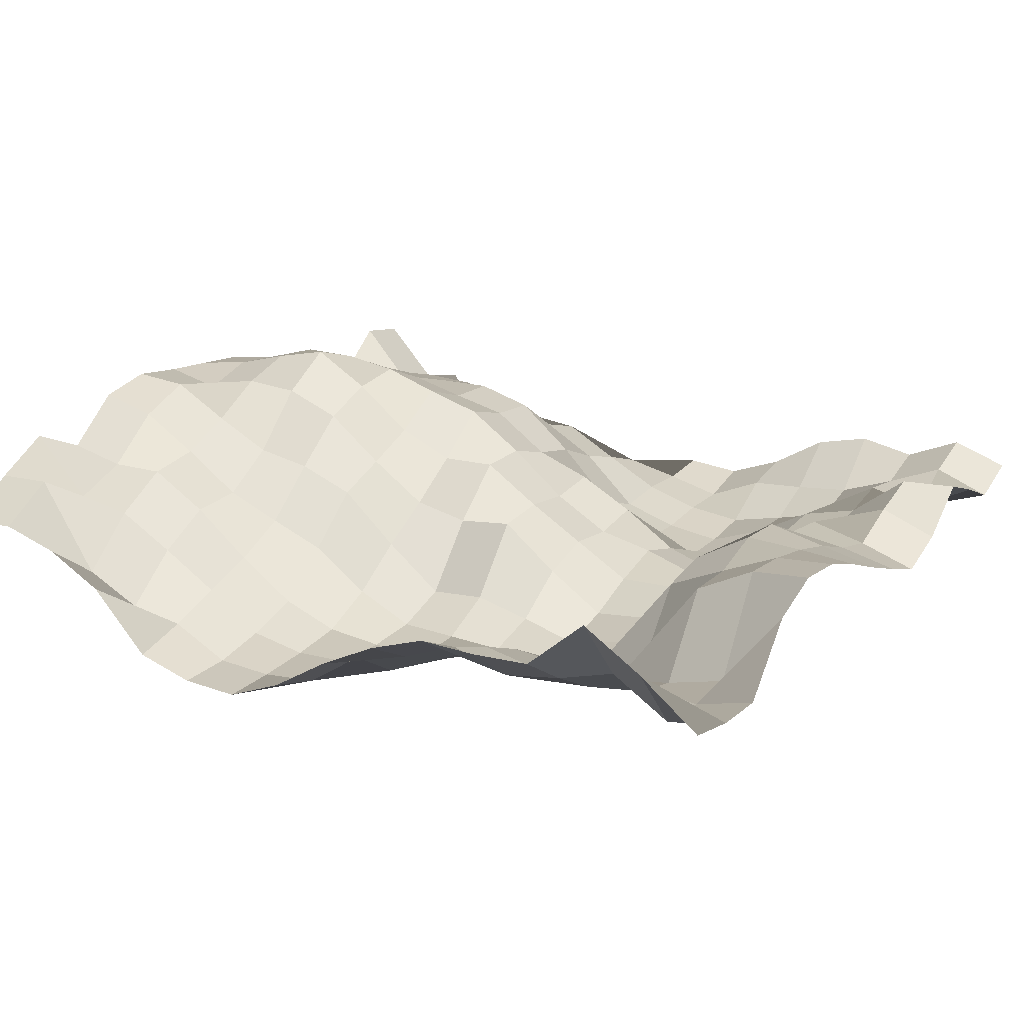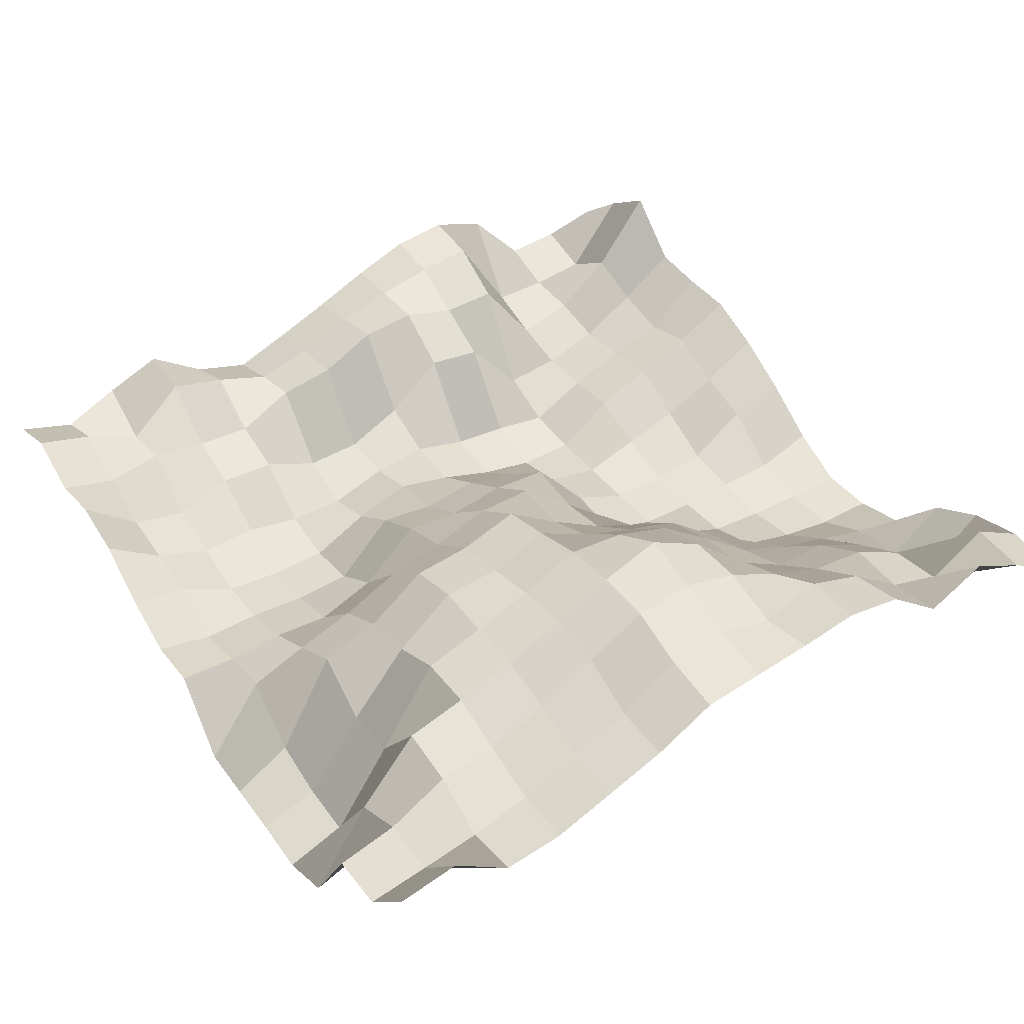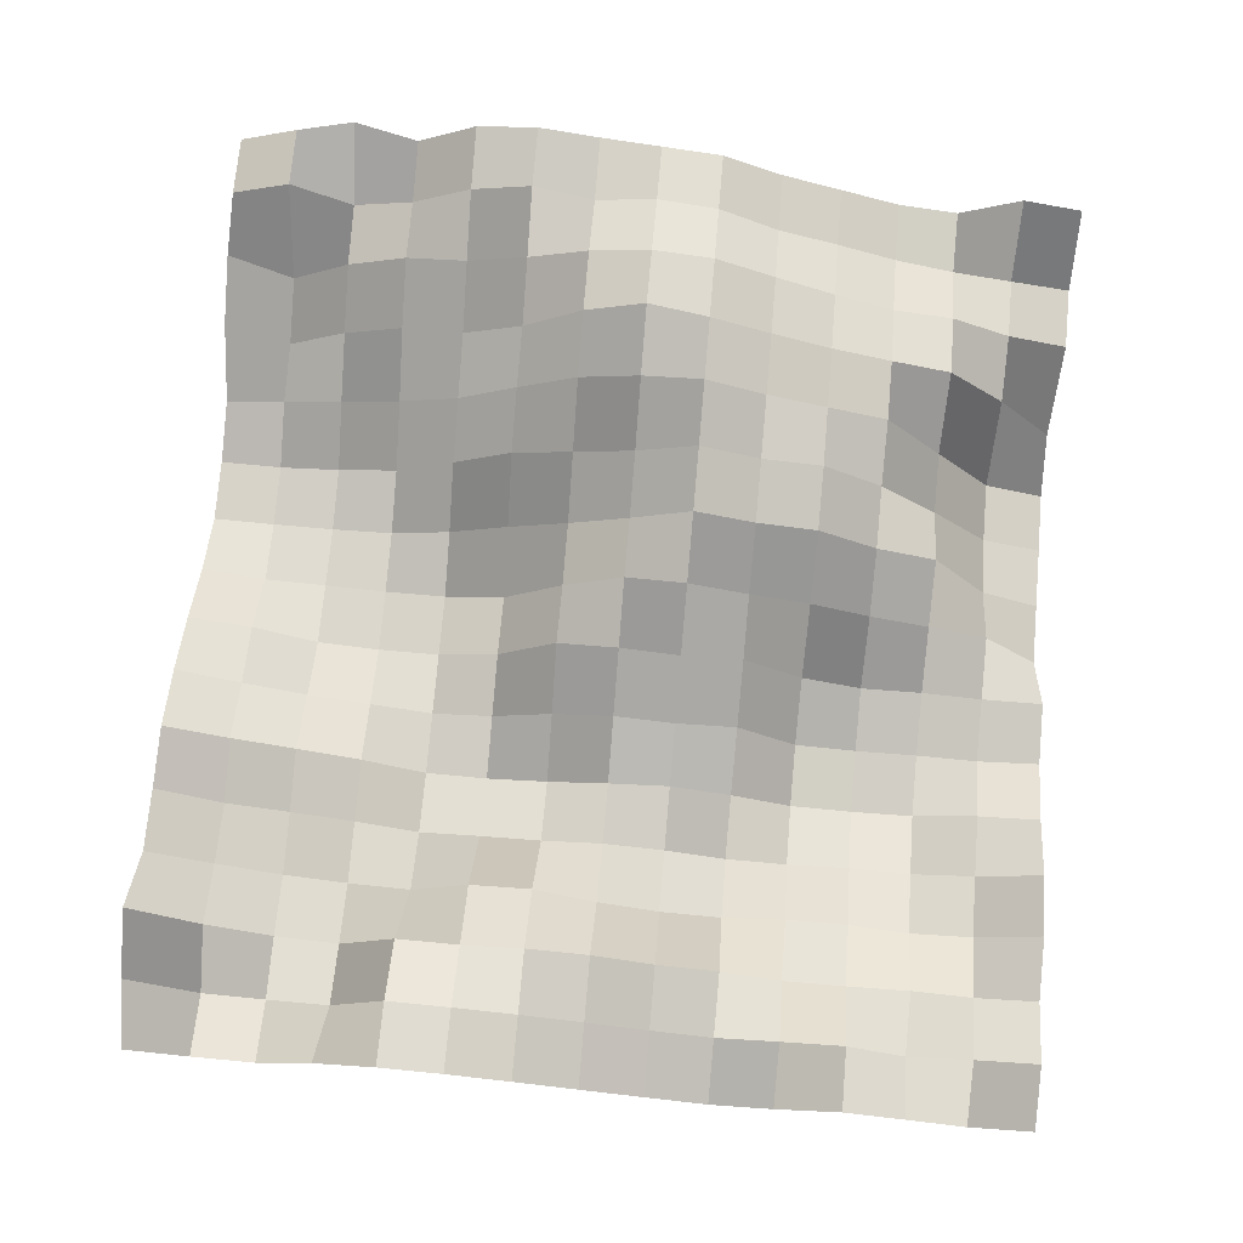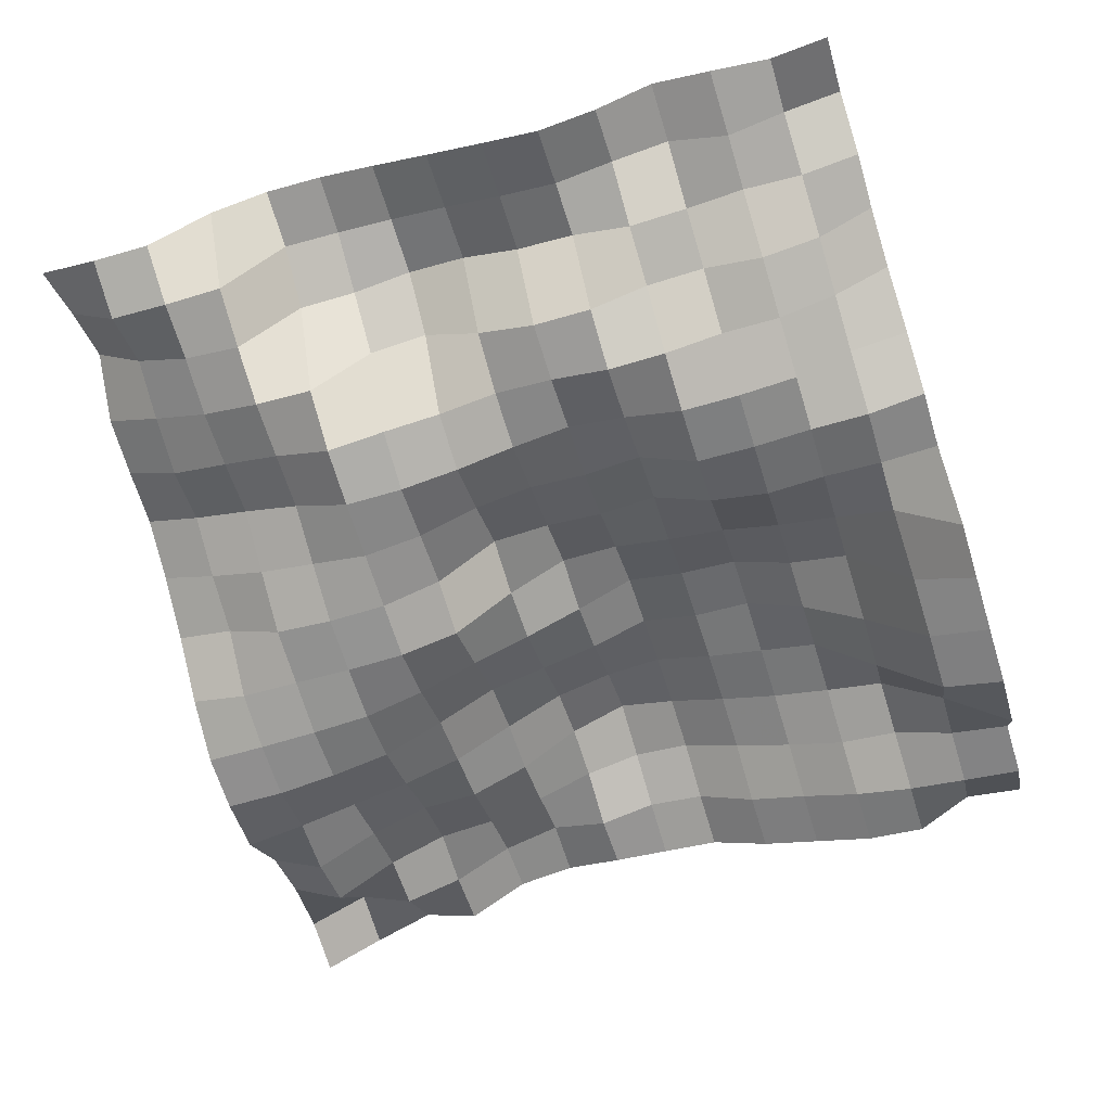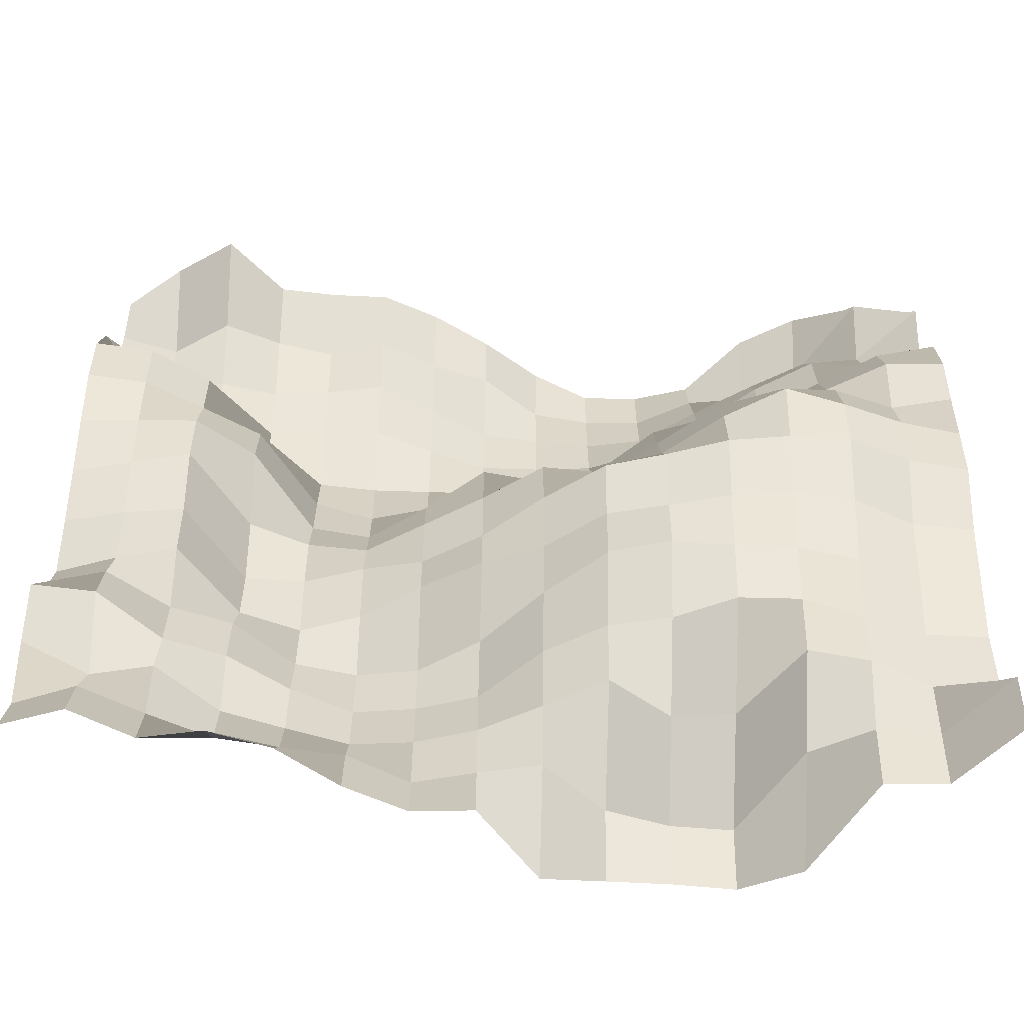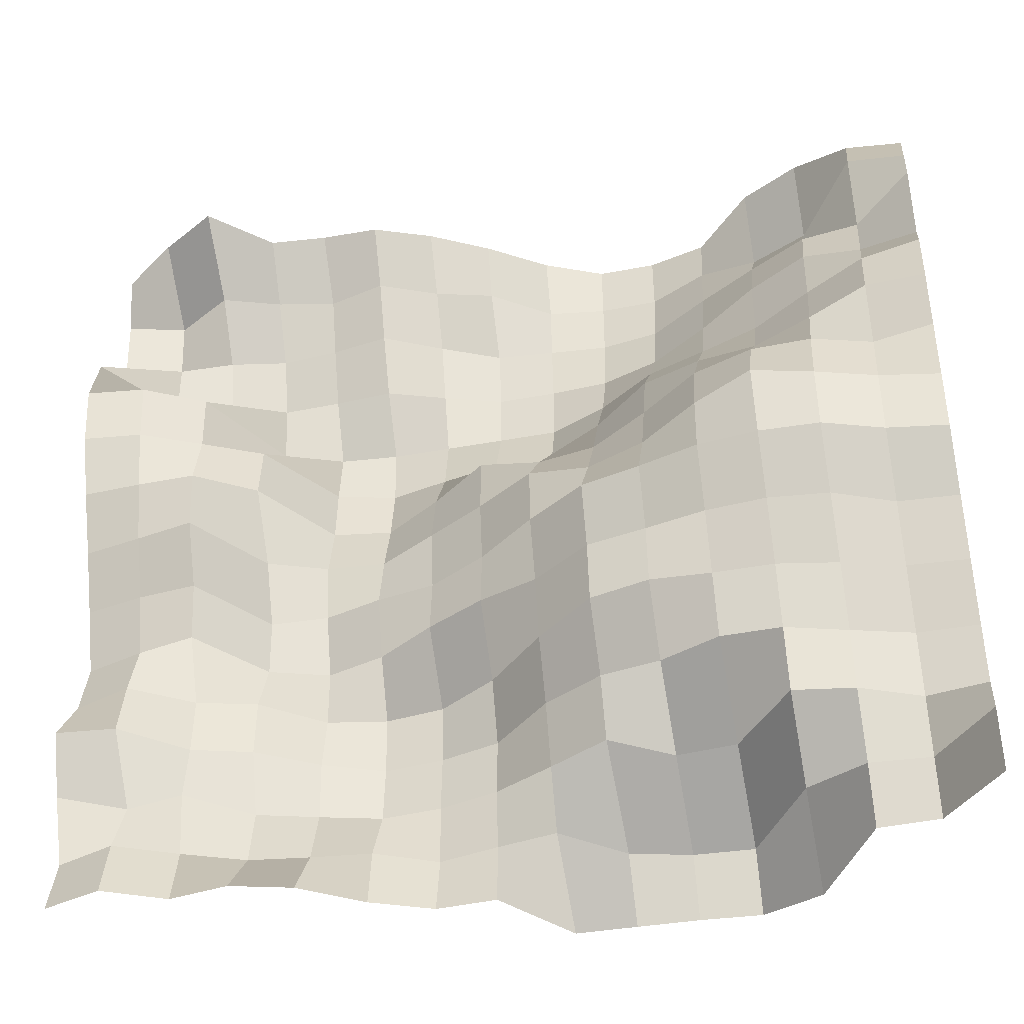
<metadata>
{"format":"obj","ext":"obj","renderer":"f3d","projection":"perspective","resolution":1024,"background":"white","views":[{"elev":22.8,"azim":31.1,"up":"+Y"},{"elev":40.5,"azim":-123.3,"up":"+Y"},{"elev":75.8,"azim":95.0,"up":"+Y"},{"elev":-67.0,"azim":107.1,"up":"+Y"},{"elev":-60.6,"azim":178.1,"up":"+Z"},{"elev":-41.6,"azim":-167.3,"up":"+Z"}]}
</metadata>
<code>
o Plane_Plane.003
v 8.81 0.1497 -8.194
v 7.635 0.5165 -8.194
v 6.46 -0.04107 -8.194
v 5.285 0.1506 -8.194
v 4.11 -0.1747 -8.194
v 2.935 -0.9424 -8.194
v 1.759 -1.443 -8.194
v 0.5845 -1.384 -8.194
v -0.5905 -2.849 -8.194
v -1.766 -2.869 -8.194
v -2.941 -2.896 -8.194
v -4.116 -2.976 -8.194
v -5.291 -2.532 -8.194
v -6.466 -0.582 -8.194
v -7.641 -0.5443 -8.194
v -8.816 0.6736 -8.194
v 8.81 -0.2042 -7.019
v 7.635 0.2087 -7.019
v 6.46 -0.336 -7.019
v 5.285 -0.8198 -7.019
v 4.11 -0.9857 -7.019
v 2.935 -1.116 -7.019
v 1.759 -1.679 -7.019
v 0.5845 -1.424 -7.019
v -0.5905 -1.211 -7.019
v -1.766 -2.18 -7.019
v -2.941 -2.49 -7.019
v -4.116 -2.549 -7.019
v -5.291 -0.7818 -7.019
v -6.466 -0.2484 -7.019
v -7.641 -0.3222 -7.019
v -8.816 0.9376 -7.019
v 8.81 0.346 -5.844
v 7.635 -0.3222 -5.844
v 6.46 -0.1001 -5.844
v 5.285 -1.045 -5.844
v 4.11 -1.388 -5.844
v 2.935 -1.707 -5.844
v 1.759 -1.62 -5.844
v 0.5845 -1.311 -5.844
v -0.5905 -0.735 -5.844
v -1.766 -0.1288 -5.844
v -2.941 -0.8964 -5.844
v -4.116 -0.7995 -5.844
v -5.291 0.6277 -5.844
v -6.466 0.4382 -5.844
v -7.641 -0.08623 -5.844
v -8.816 0.09071 -5.844
v 8.81 0.8277 -4.669
v 7.635 0.7117 -4.669
v 6.46 -0.2632 -4.669
v 5.285 -0.6046 -4.669
v 4.11 -1.308 -4.669
v 2.935 -1.797 -4.669
v 1.759 -1.679 -4.669
v 0.5845 -1.365 -4.669
v -0.5905 -0.3167 -4.669
v -1.766 0.2988 -4.669
v -2.941 0.5049 -4.669
v -4.116 0.9761 -4.669
v -5.291 0.9855 -4.669
v -6.466 0.6314 -4.669
v -7.641 0.2842 -4.669
v -8.816 0.2677 -4.669
v 8.81 0.0262 -3.494
v 7.635 0.44 -3.494
v 6.46 -0.3092 -3.494
v 5.285 -0.6318 -3.494
v 4.11 -1.517 -3.494
v 2.935 -1.738 -3.494
v 1.759 -1.59 -3.494
v 0.5845 -0.8881 -3.494
v -0.5905 0.2455 -3.494
v -1.766 1.173 -3.494
v -2.941 1.458 -3.494
v -4.116 1.395 -3.494
v -5.291 1.395 -3.494
v -6.466 1.17 -3.494
v -7.641 0.816 -3.494
v -8.816 0.7395 -3.494
v 8.81 -0.3102 -2.319
v 7.635 0.05016 -2.319
v 6.46 0.3036 -2.319
v 5.285 -1.117 -2.319
v 4.11 -1.497 -2.319
v 2.935 -1.143 -2.319
v 1.759 -0.4217 -2.319
v 0.5845 0.1681 -2.319
v -0.5905 0.5598 -2.319
v -1.766 1.336 -2.319
v -2.941 1.565 -2.319
v -4.116 1.82 -2.319
v -5.291 1.919 -2.319
v -6.466 1.801 -2.319
v -7.641 1.281 -2.319
v -8.816 1.211 -2.319
v 8.81 0.1497 -1.144
v 7.635 0.3856 -1.144
v 6.46 0.5036 -1.144
v 5.285 -1.045 -1.144
v 4.11 -1.089 -1.144
v 2.935 -0.7544 -1.144
v 1.759 -0.5463 -1.144
v 0.5845 0.09071 -1.144
v -0.5905 0.9884 -1.144
v -1.766 1.743 -1.144
v -2.941 2.037 -1.144
v -4.116 2.379 -1.144
v -5.291 2.505 -1.144
v -6.466 2.469 -1.144
v -7.641 2.056 -1.144
v -8.816 1.88 -1.144
v 8.81 0.6418 0.03121
v 7.635 0.8693 0.03121
v 6.46 1.107 0.03121
v 5.285 -0.4756 0.03121
v 4.11 -0.9223 0.03121
v 2.935 -1.013 0.03121
v 1.759 -0.3609 0.03121
v 0.5845 0.2943 0.03121
v -0.5905 1.033 0.03121
v -1.766 0.9552 0.03121
v -2.941 1.423 0.03121
v -4.116 2.295 0.03121
v -5.291 2.945 0.03121
v -6.466 2.639 0.03121
v -7.641 2.273 0.03121
v -8.816 2.059 0.03121
v 8.81 1.169 1.206
v 7.635 1.224 1.206
v 6.46 1.241 1.206
v 5.285 0.5017 1.206
v 4.11 -1.207 1.206
v 2.935 -1.384 1.206
v 1.759 -0.6419 1.206
v 0.5845 0.2465 1.206
v -0.5905 0.06952 1.206
v -1.766 0.2667 1.206
v -2.941 1.031 1.206
v -4.116 1.919 1.206
v -5.291 2.326 1.206
v -6.466 2.354 1.206
v -7.641 2.003 1.206
v -8.816 2.235 1.206
v 8.81 1.624 2.381
v 7.635 1.493 2.381
v 6.46 0.9334 2.381
v 5.285 0.3543 2.381
v 4.11 -1.288 2.381
v 2.935 -1.604 2.381
v 1.759 -1.329 2.381
v 0.5845 -1.093 2.381
v -0.5905 -1.232 2.381
v -1.766 -0.3385 2.381
v -2.941 0.6717 2.381
v -4.116 1.071 2.381
v -5.291 1.235 2.381
v -6.466 1.788 2.381
v -7.641 2.413 2.381
v -8.816 2.46 2.381
v 8.81 1.79 3.556
v 7.635 1.647 3.556
v 6.46 0.9945 3.556
v 5.285 -1.006 3.556
v 4.11 -1.458 3.556
v 2.935 -1.561 3.556
v 1.759 -1.561 3.556
v 0.5845 -1.561 3.556
v -0.5905 -1.561 3.556
v -1.766 -1.045 3.556
v -2.941 -0.2567 3.556
v -4.116 0.1497 3.556
v -5.291 0.5856 3.556
v -6.466 1.353 3.556
v -7.641 2.037 3.556
v -8.816 2.296 3.556
v 8.81 1.412 4.731
v 7.635 -0.2411 4.731
v 6.46 -0.5959 4.731
v 5.285 -0.8553 4.731
v 4.11 -0.829 4.731
v 2.935 -0.7602 4.731
v 1.759 -1.176 4.731
v 0.5845 -1.561 4.731
v -0.5905 -1.561 4.731
v -1.766 -1.49 4.731
v -2.941 -1.092 4.731
v -4.116 -0.3222 4.731
v -5.291 0.5856 4.731
v -6.466 1.256 4.731
v -7.641 1.198 4.731
v -8.816 1.423 4.731
v 8.81 0.1428 5.906
v 7.635 -0.2171 5.906
v 6.46 -0.2573 5.906
v 5.285 -0.4742 5.906
v 4.11 -0.3902 5.906
v 2.935 -0.2042 5.906
v 1.759 -0.8041 5.906
v 0.5845 -1.359 5.906
v -0.5905 -1.462 5.906
v -1.766 -1.561 5.906
v -2.941 -1.384 5.906
v -4.116 -0.6411 5.906
v -5.291 0.04095 5.906
v -6.466 0.6704 5.906
v -7.641 0.8234 5.906
v -8.816 2.037 5.906
v 8.81 0.2557 7.081
v 7.635 -0.06043 7.081
v 6.46 0.6399 7.081
v 5.285 0.2345 7.081
v 4.11 -0.01158 7.081
v 2.935 0.2935 7.081
v 1.759 -0.2217 7.081
v 0.5845 -0.55 7.081
v -0.5905 -1.395 7.081
v -1.766 -1.561 7.081
v -2.941 -1.54 7.081
v -4.116 -0.9709 7.081
v -5.291 -0.84 7.081
v -6.466 -0.2982 7.081
v -7.641 1.579 7.081
v -8.816 1.48 7.081
v 8.81 0.5488 8.256
v 7.635 1.429 8.256
v 6.46 2.135 8.256
v 5.285 1.046 8.256
v 4.11 0.9432 8.256
v 2.935 0.9266 8.256
v 1.759 0.4634 8.256
v 0.5845 -0.1858 8.256
v -0.5905 -0.9723 8.256
v -1.766 -1.513 8.256
v -2.941 -1.502 8.256
v -4.116 -1.207 8.256
v -5.291 0.03696 8.256
v -6.466 0.6455 8.256
v -7.641 0.9487 8.256
v -8.816 0.8307 8.256
f 1 2 18 17
f 17 18 34 33
f 33 34 50 49
f 49 50 66 65
f 65 66 82 81
f 81 82 98 97
f 97 98 114 113
f 113 114 130 129
f 129 130 146 145
f 145 146 162 161
f 161 162 178 177
f 177 178 194 193
f 193 194 210 209
f 209 210 226 225
f 2 3 19 18
f 18 19 35 34
f 34 35 51 50
f 50 51 67 66
f 66 67 83 82
f 82 83 99 98
f 98 99 115 114
f 114 115 131 130
f 130 131 147 146
f 146 147 163 162
f 162 163 179 178
f 178 179 195 194
f 194 195 211 210
f 210 211 227 226
f 3 4 20 19
f 19 20 36 35
f 35 36 52 51
f 51 52 68 67
f 67 68 84 83
f 83 84 100 99
f 99 100 116 115
f 115 116 132 131
f 131 132 148 147
f 147 148 164 163
f 163 164 180 179
f 179 180 196 195
f 195 196 212 211
f 211 212 228 227
f 4 5 21 20
f 20 21 37 36
f 36 37 53 52
f 52 53 69 68
f 68 69 85 84
f 84 85 101 100
f 100 101 117 116
f 116 117 133 132
f 132 133 149 148
f 148 149 165 164
f 164 165 181 180
f 180 181 197 196
f 196 197 213 212
f 212 213 229 228
f 5 6 22 21
f 21 22 38 37
f 37 38 54 53
f 53 54 70 69
f 69 70 86 85
f 85 86 102 101
f 101 102 118 117
f 117 118 134 133
f 133 134 150 149
f 149 150 166 165
f 165 166 182 181
f 181 182 198 197
f 197 198 214 213
f 213 214 230 229
f 6 7 23 22
f 22 23 39 38
f 38 39 55 54
f 54 55 71 70
f 70 71 87 86
f 86 87 103 102
f 102 103 119 118
f 118 119 135 134
f 134 135 151 150
f 150 151 167 166
f 166 167 183 182
f 182 183 199 198
f 198 199 215 214
f 214 215 231 230
f 7 8 24 23
f 23 24 40 39
f 39 40 56 55
f 55 56 72 71
f 71 72 88 87
f 87 88 104 103
f 103 104 120 119
f 119 120 136 135
f 135 136 152 151
f 151 152 168 167
f 167 168 184 183
f 183 184 200 199
f 199 200 216 215
f 215 216 232 231
f 8 9 25 24
f 24 25 41 40
f 40 41 57 56
f 56 57 73 72
f 72 73 89 88
f 88 89 105 104
f 104 105 121 120
f 120 121 137 136
f 136 137 153 152
f 152 153 169 168
f 168 169 185 184
f 184 185 201 200
f 200 201 217 216
f 216 217 233 232
f 9 10 26 25
f 25 26 42 41
f 41 42 58 57
f 57 58 74 73
f 73 74 90 89
f 89 90 106 105
f 105 106 122 121
f 121 122 138 137
f 137 138 154 153
f 153 154 170 169
f 169 170 186 185
f 185 186 202 201
f 201 202 218 217
f 217 218 234 233
f 10 11 27 26
f 26 27 43 42
f 42 43 59 58
f 58 59 75 74
f 74 75 91 90
f 90 91 107 106
f 106 107 123 122
f 122 123 139 138
f 138 139 155 154
f 154 155 171 170
f 170 171 187 186
f 186 187 203 202
f 202 203 219 218
f 218 219 235 234
f 11 12 28 27
f 27 28 44 43
f 43 44 60 59
f 59 60 76 75
f 75 76 92 91
f 91 92 108 107
f 107 108 124 123
f 123 124 140 139
f 139 140 156 155
f 155 156 172 171
f 171 172 188 187
f 187 188 204 203
f 203 204 220 219
f 219 220 236 235
f 12 13 29 28
f 28 29 45 44
f 44 45 61 60
f 60 61 77 76
f 76 77 93 92
f 92 93 109 108
f 108 109 125 124
f 124 125 141 140
f 140 141 157 156
f 156 157 173 172
f 172 173 189 188
f 188 189 205 204
f 204 205 221 220
f 220 221 237 236
f 13 14 30 29
f 29 30 46 45
f 45 46 62 61
f 61 62 78 77
f 77 78 94 93
f 93 94 110 109
f 109 110 126 125
f 125 126 142 141
f 141 142 158 157
f 157 158 174 173
f 173 174 190 189
f 189 190 206 205
f 205 206 222 221
f 221 222 238 237
f 14 15 31 30
f 30 31 47 46
f 46 47 63 62
f 62 63 79 78
f 78 79 95 94
f 94 95 111 110
f 110 111 127 126
f 126 127 143 142
f 142 143 159 158
f 158 159 175 174
f 174 175 191 190
f 190 191 207 206
f 206 207 223 222
f 222 223 239 238
f 15 16 32 31
f 31 32 48 47
f 47 48 64 63
f 63 64 80 79
f 79 80 96 95
f 95 96 112 111
f 111 112 128 127
f 127 128 144 143
f 143 144 160 159
f 159 160 176 175
f 175 176 192 191
f 191 192 208 207
f 207 208 224 223
f 223 224 240 239

</code>
